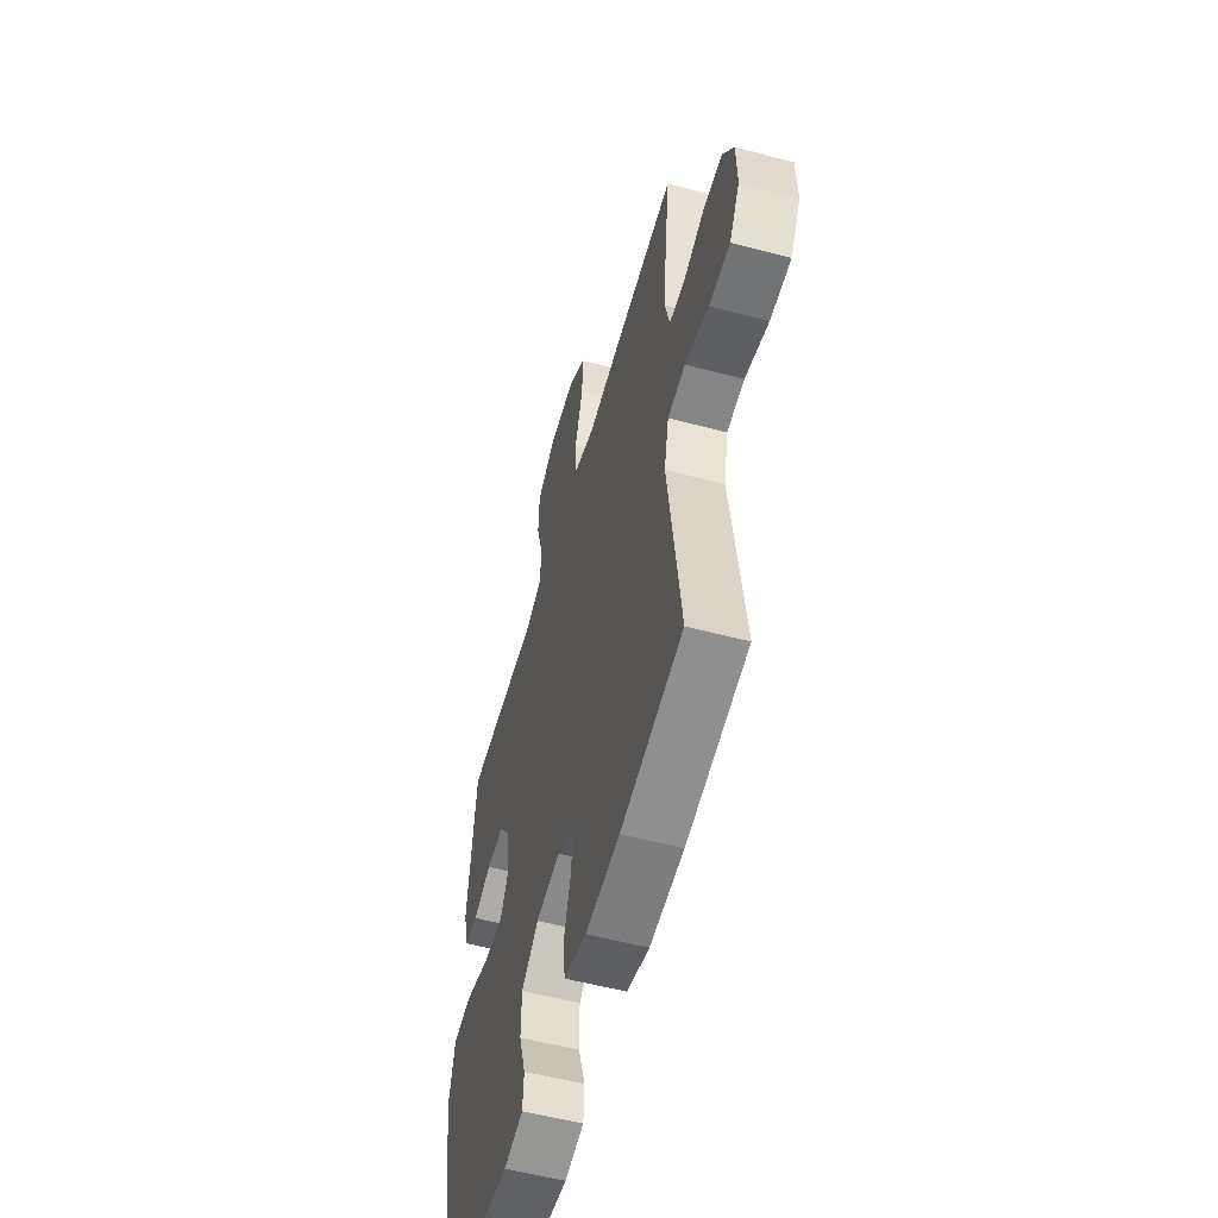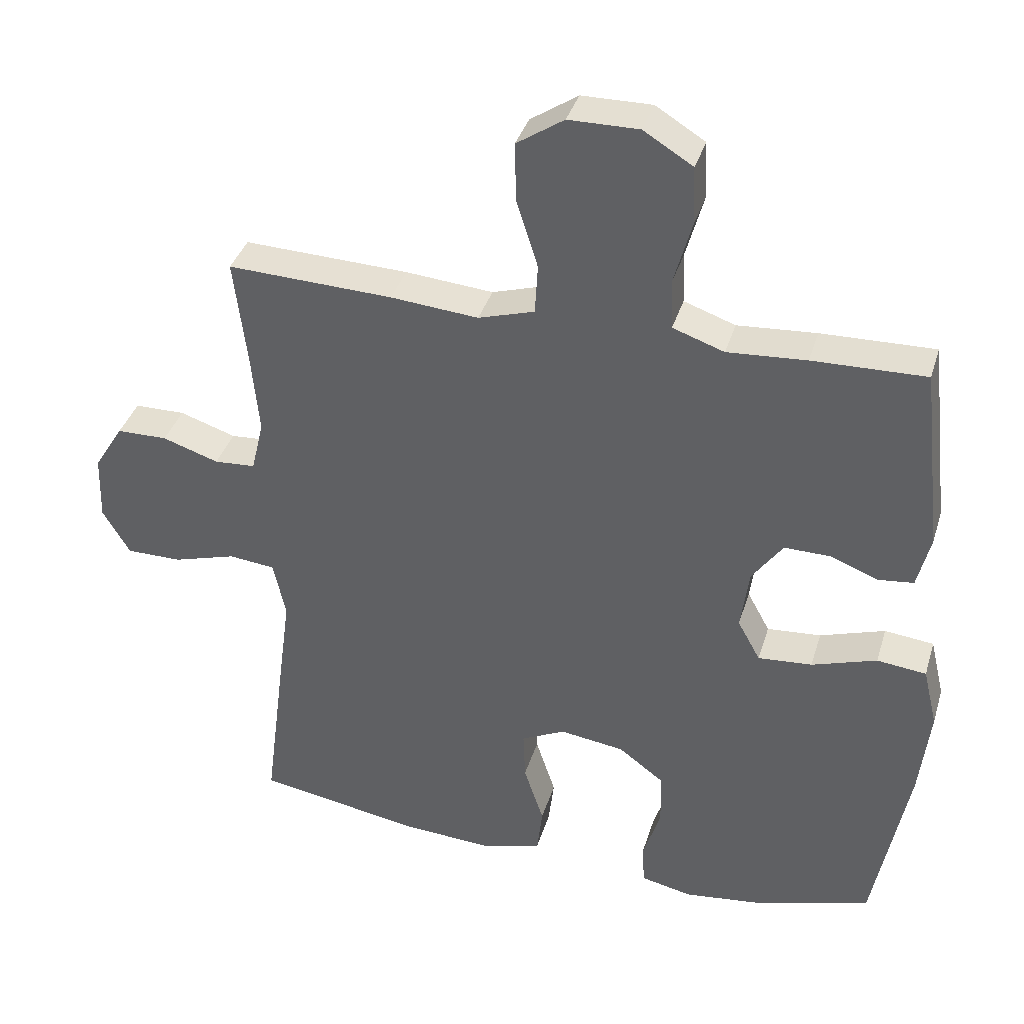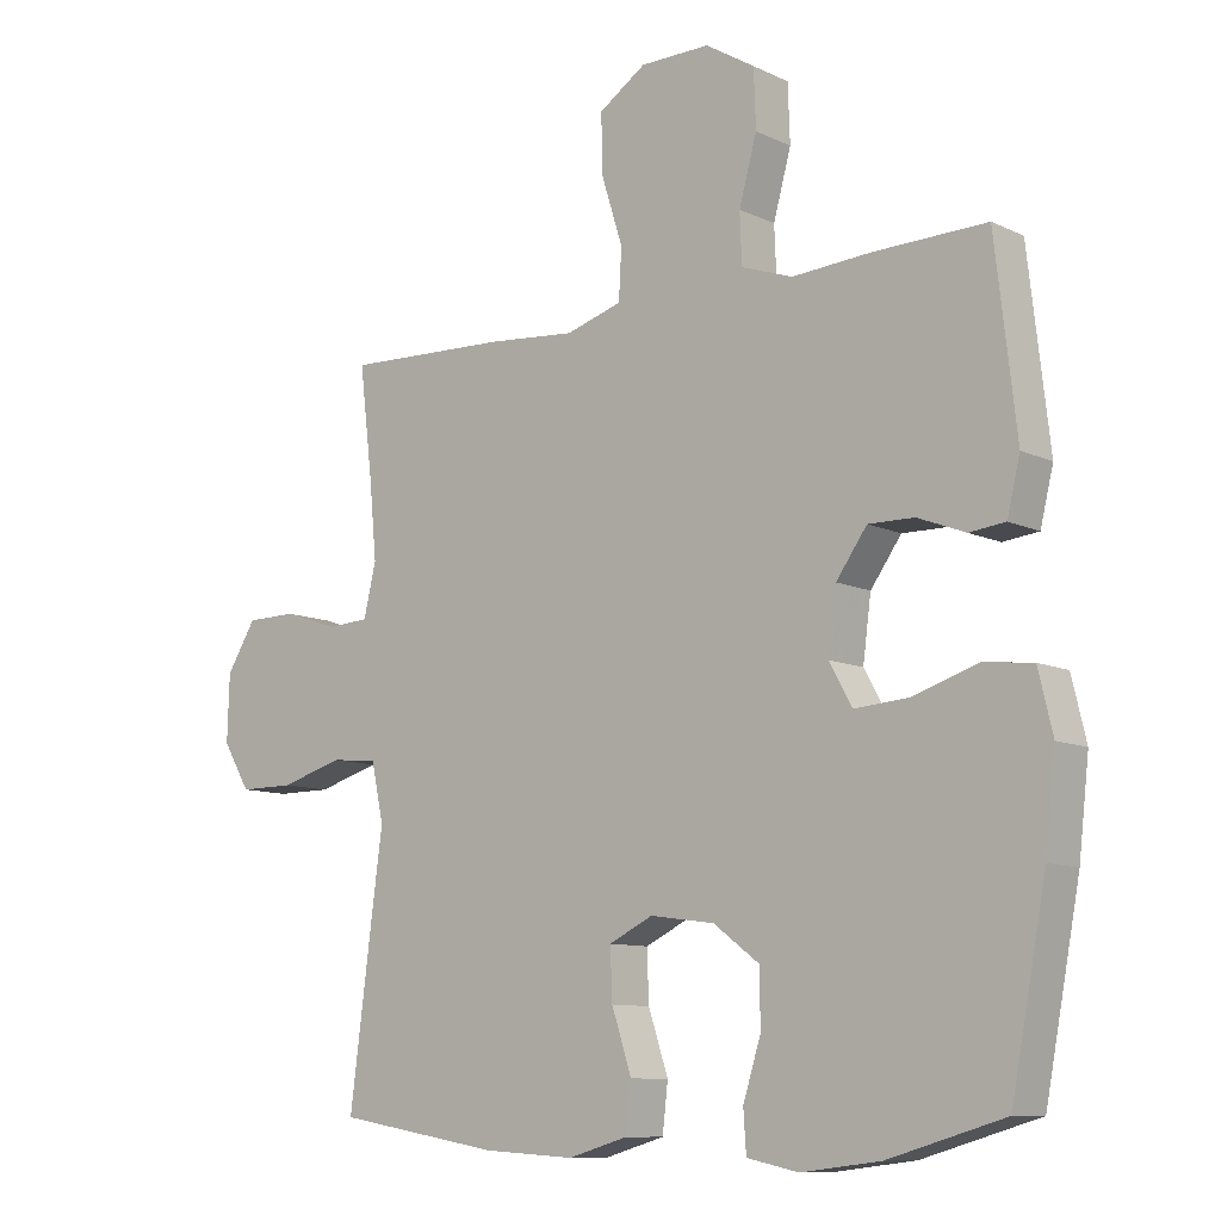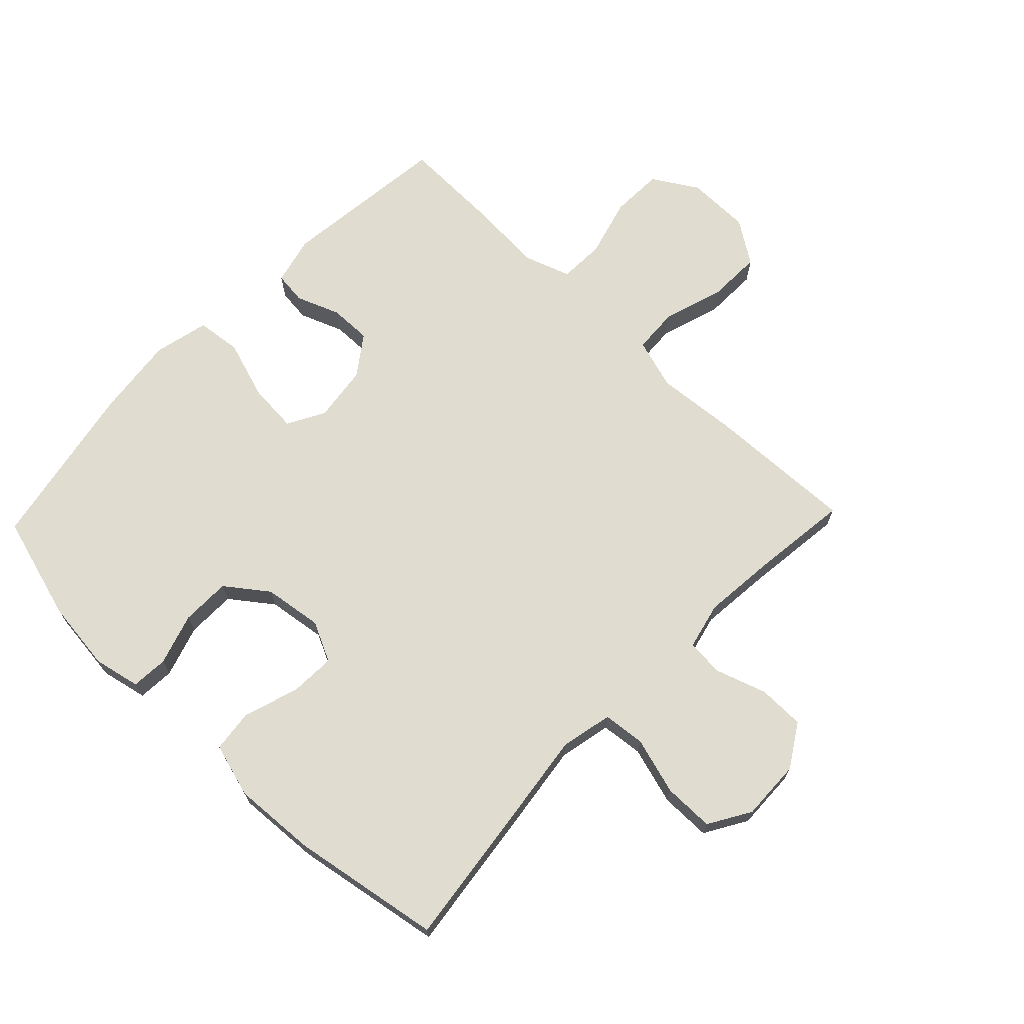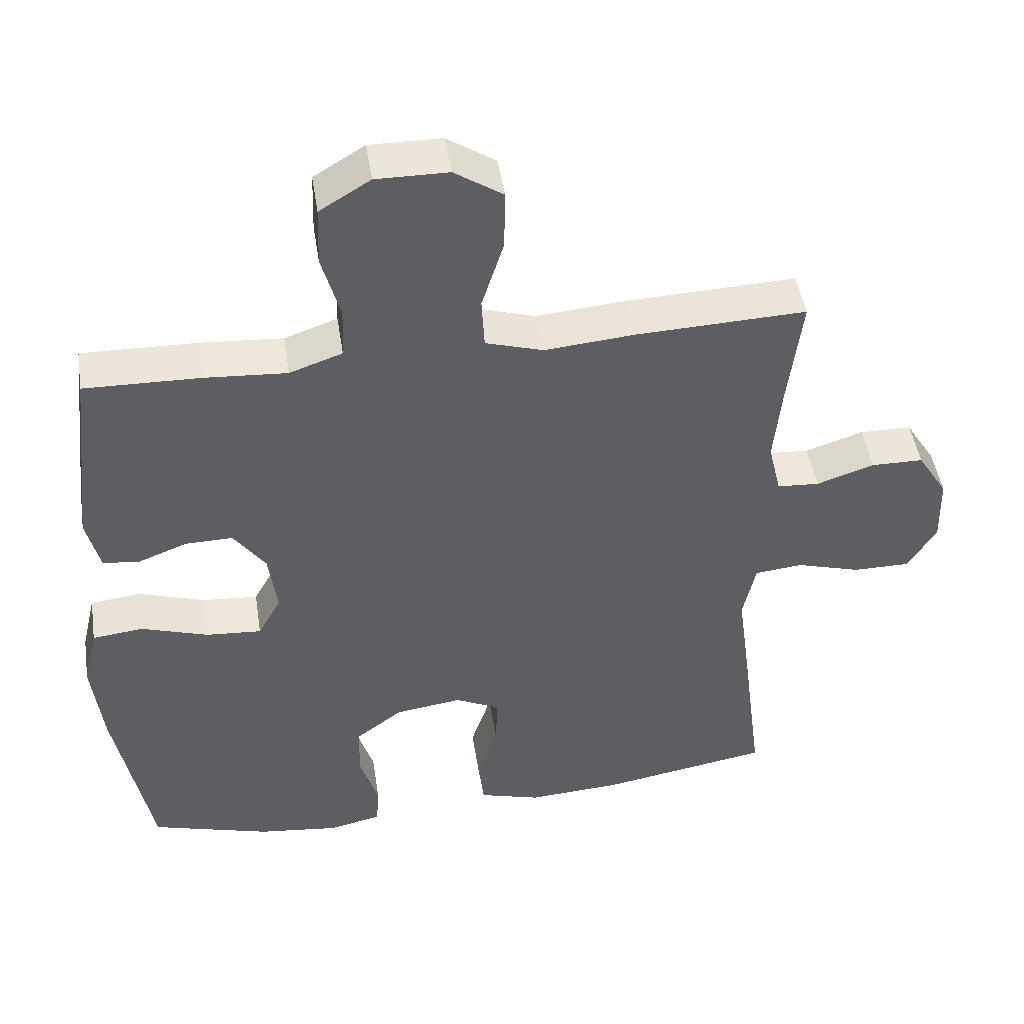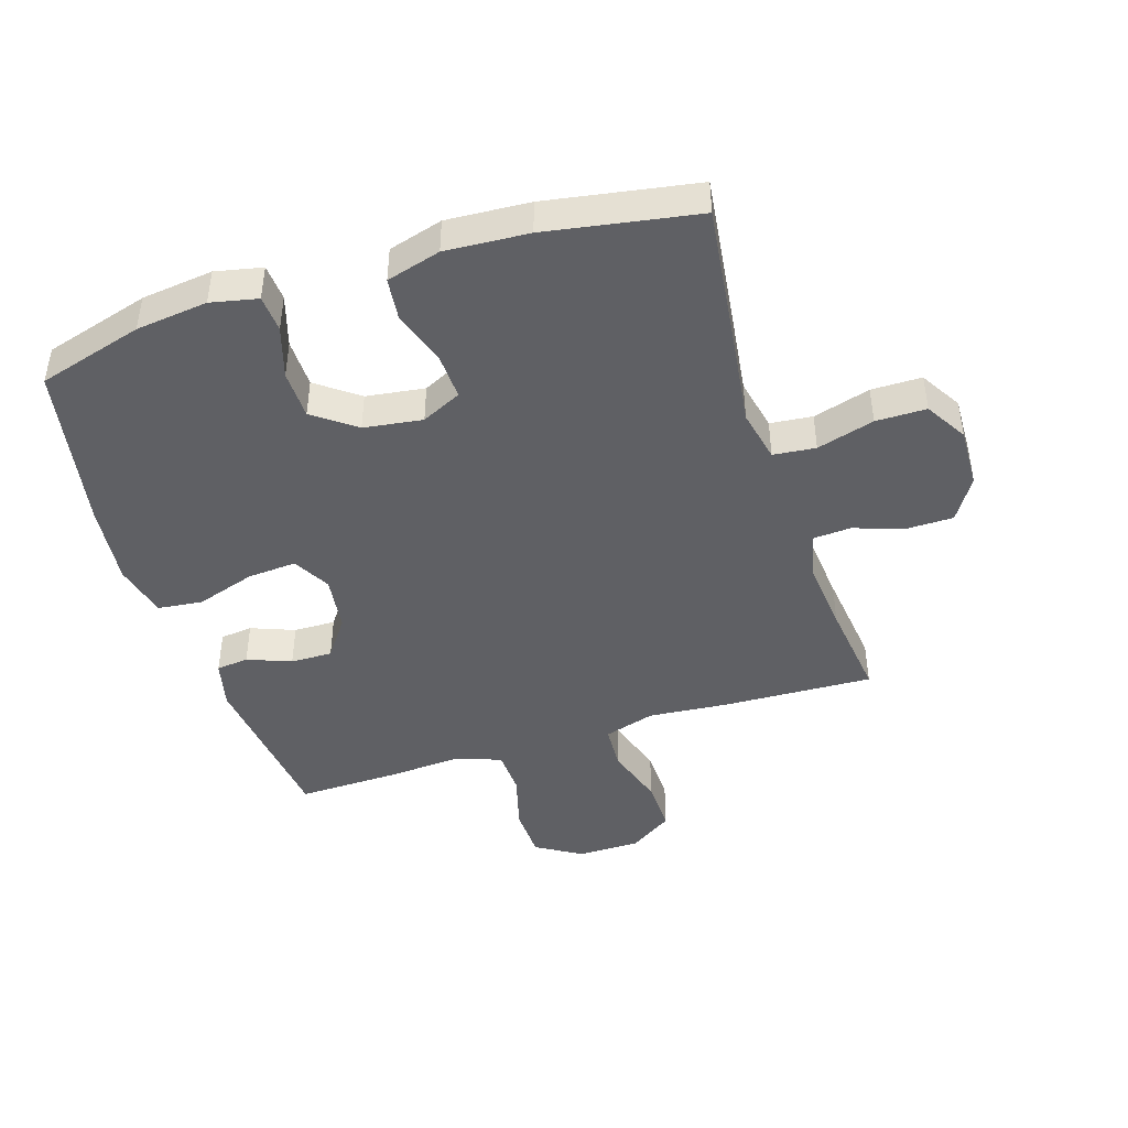
<metadata>
{"format":"obj","ext":"obj","renderer":"f3d","projection":"perspective","resolution":1024,"background":"white","views":[{"elev":-55.8,"azim":-105.5,"up":"+Z"},{"elev":37.2,"azim":16.3,"up":"+Z"},{"elev":-9.9,"azim":39.9,"up":"+Z"},{"elev":69.4,"azim":-136.2,"up":"+Y"},{"elev":47.0,"azim":171.2,"up":"+Z"},{"elev":-44.3,"azim":-162.4,"up":"+Y"}]}
</metadata>
<code>
v -0.5 0.07 -0.5
v -0.468 0.07 -0.251
v -0.451 0.07 -0.124
v -0.469 0.07 -0.04
v -0.537 0.07 -0.033
v -0.629 0.07 -0.06
v -0.71 0.07 -0.06
v -0.75 0.07 0.007
v -0.747 0.07 0.104
v -0.704 0.07 0.173
v -0.63 0.07 0.174
v -0.548 0.07 0.147
v -0.488 0.07 0.151
v -0.47 0.07 0.227
v -0.481 0.07 0.343
v -0.5 0.07 0.5
v -0.259 0.07 0.491
v -0.131 0.07 0.48
v -0.049 0.07 0.505
v -0.045 0.07 0.578
v -0.076 0.07 0.676
v -0.078 0.07 0.762
v -0.009 0.07 0.808
v 0.093 0.07 0.809
v 0.165 0.07 0.765
v 0.168 0.07 0.681
v 0.142 0.07 0.587
v 0.145 0.07 0.514
v 0.22 0.07 0.488
v 0.335 0.07 0.496
v 0.5 0.07 0.5
v 0.531 0.07 0.229
v 0.512 0.07 0.151
v 0.46 0.07 0.145
v 0.39 0.07 0.172
v 0.323 0.07 0.173
v 0.278 0.07 0.11
v 0.266 0.07 0.02
v 0.299 0.07 -0.04
v 0.378 0.07 -0.034
v 0.473 0.07 -0.003
v 0.545 0.07 -0.011
v 0.566 0.07 -0.099
v 0.551 0.07 -0.231
v 0.5 0.07 -0.5
v 0.331 0.07 -0.549
v 0.216 0.07 -0.563
v 0.141 0.07 -0.547
v 0.137 0.07 -0.488
v 0.163 0.07 -0.405
v 0.162 0.07 -0.326
v 0.095 0.07 -0.276
v 0.001 0.07 -0.263
v -0.063 0.07 -0.294
v -0.06 0.07 -0.367
v -0.031 0.07 -0.455
v -0.039 0.07 -0.524
v -0.126 0.07 -0.549
v -0.259 0.07 -0.541
v -0.5 0 -0.5
v -0.468 0 -0.251
v -0.451 0 -0.124
v -0.469 0 -0.04
v -0.537 0 -0.033
v -0.629 0 -0.06
v -0.71 0 -0.06
v -0.75 0 0.007
v -0.747 0 0.104
v -0.704 0 0.173
v -0.63 0 0.174
v -0.548 0 0.147
v -0.488 0 0.151
v -0.47 0 0.227
v -0.481 0 0.343
v -0.5 0 0.5
v -0.259 0 0.491
v -0.131 0 0.48
v -0.049 0 0.505
v -0.045 0 0.578
v -0.076 0 0.676
v -0.078 0 0.762
v -0.009 0 0.808
v 0.093 0 0.809
v 0.165 0 0.765
v 0.168 0 0.681
v 0.142 0 0.587
v 0.145 0 0.514
v 0.22 0 0.488
v 0.335 0 0.496
v 0.5 0 0.5
v 0.531 0 0.229
v 0.512 0 0.151
v 0.46 0 0.145
v 0.39 0 0.172
v 0.323 0 0.173
v 0.278 0 0.11
v 0.266 0 0.02
v 0.299 0 -0.04
v 0.378 0 -0.034
v 0.473 0 -0.003
v 0.545 0 -0.011
v 0.566 0 -0.099
v 0.551 0 -0.231
v 0.5 0 -0.5
v 0.331 0 -0.549
v 0.216 0 -0.563
v 0.141 0 -0.547
v 0.137 0 -0.488
v 0.163 0 -0.405
v 0.162 0 -0.326
v 0.095 0 -0.276
v 0.001 0 -0.263
v -0.063 0 -0.294
v -0.06 0 -0.367
v -0.031 0 -0.455
v -0.039 0 -0.524
v -0.126 0 -0.549
v -0.259 0 -0.541
f 1 2 3
f 59 1 3
f 58 59 3
f 57 58 3
f 56 57 3
f 55 56 3
f 54 55 3 4
f 53 54 4
f 52 53 4
f 48 49 50
f 47 48 50
f 46 47 50
f 45 46 50
f 44 45 50
f 43 44 50
f 42 43 50
f 41 42 50
f 40 41 50
f 39 40 50 51
f 38 39 51 52
f 33 34 35
f 32 33 35
f 31 32 35
f 30 31 35
f 29 30 35
f 28 29 35 36
f 25 26 27
f 24 25 27
f 23 24 27
f 22 23 27
f 21 22 27
f 20 21 27
f 19 20 27 28
f 28 36 37
f 19 28 37
f 18 19 37
f 37 38 52
f 18 37 52
f 17 18 52
f 16 17 52
f 15 16 52
f 10 11 12
f 9 10 12
f 8 9 12
f 7 8 12
f 6 7 12
f 5 6 12
f 4 5 12 13
f 14 15 52
f 4 13 14 52
f 62 61 60
f 62 60 118
f 62 118 117
f 62 117 116
f 62 116 115
f 62 115 114
f 63 62 114 113
f 63 113 112
f 63 112 111
f 109 108 107
f 109 107 106
f 109 106 105
f 109 105 104
f 109 104 103
f 109 103 102
f 109 102 101
f 109 101 100
f 109 100 99
f 110 109 99 98
f 111 110 98 97
f 94 93 92
f 94 92 91
f 94 91 90
f 94 90 89
f 94 89 88
f 95 94 88 87
f 86 85 84
f 86 84 83
f 86 83 82
f 86 82 81
f 86 81 80
f 86 80 79
f 87 86 79 78
f 96 95 87
f 96 87 78
f 96 78 77
f 111 97 96
f 111 96 77
f 111 77 76
f 111 76 75
f 111 75 74
f 71 70 69
f 71 69 68
f 71 68 67
f 71 67 66
f 71 66 65
f 71 65 64
f 72 71 64 63
f 111 74 73
f 111 73 72 63
f 1 60 61 2
f 2 61 62 3
f 3 62 63 4
f 4 63 64 5
f 5 64 65 6
f 6 65 66 7
f 7 66 67 8
f 8 67 68 9
f 9 68 69 10
f 10 69 70 11
f 11 70 71 12
f 12 71 72 13
f 13 72 73 14
f 14 73 74 15
f 15 74 75 16
f 16 75 76 17
f 17 76 77 18
f 18 77 78 19
f 19 78 79 20
f 20 79 80 21
f 21 80 81 22
f 22 81 82 23
f 23 82 83 24
f 24 83 84 25
f 25 84 85 26
f 26 85 86 27
f 27 86 87 28
f 28 87 88 29
f 29 88 89 30
f 30 89 90 31
f 31 90 91 32
f 32 91 92 33
f 33 92 93 34
f 34 93 94 35
f 35 94 95 36
f 36 95 96 37
f 37 96 97 38
f 38 97 98 39
f 39 98 99 40
f 40 99 100 41
f 41 100 101 42
f 42 101 102 43
f 43 102 103 44
f 44 103 104 45
f 45 104 105 46
f 46 105 106 47
f 47 106 107 48
f 48 107 108 49
f 49 108 109 50
f 50 109 110 51
f 51 110 111 52
f 52 111 112 53
f 53 112 113 54
f 54 113 114 55
f 55 114 115 56
f 56 115 116 57
f 57 116 117 58
f 58 117 118 59
f 59 118 60 1

</code>
